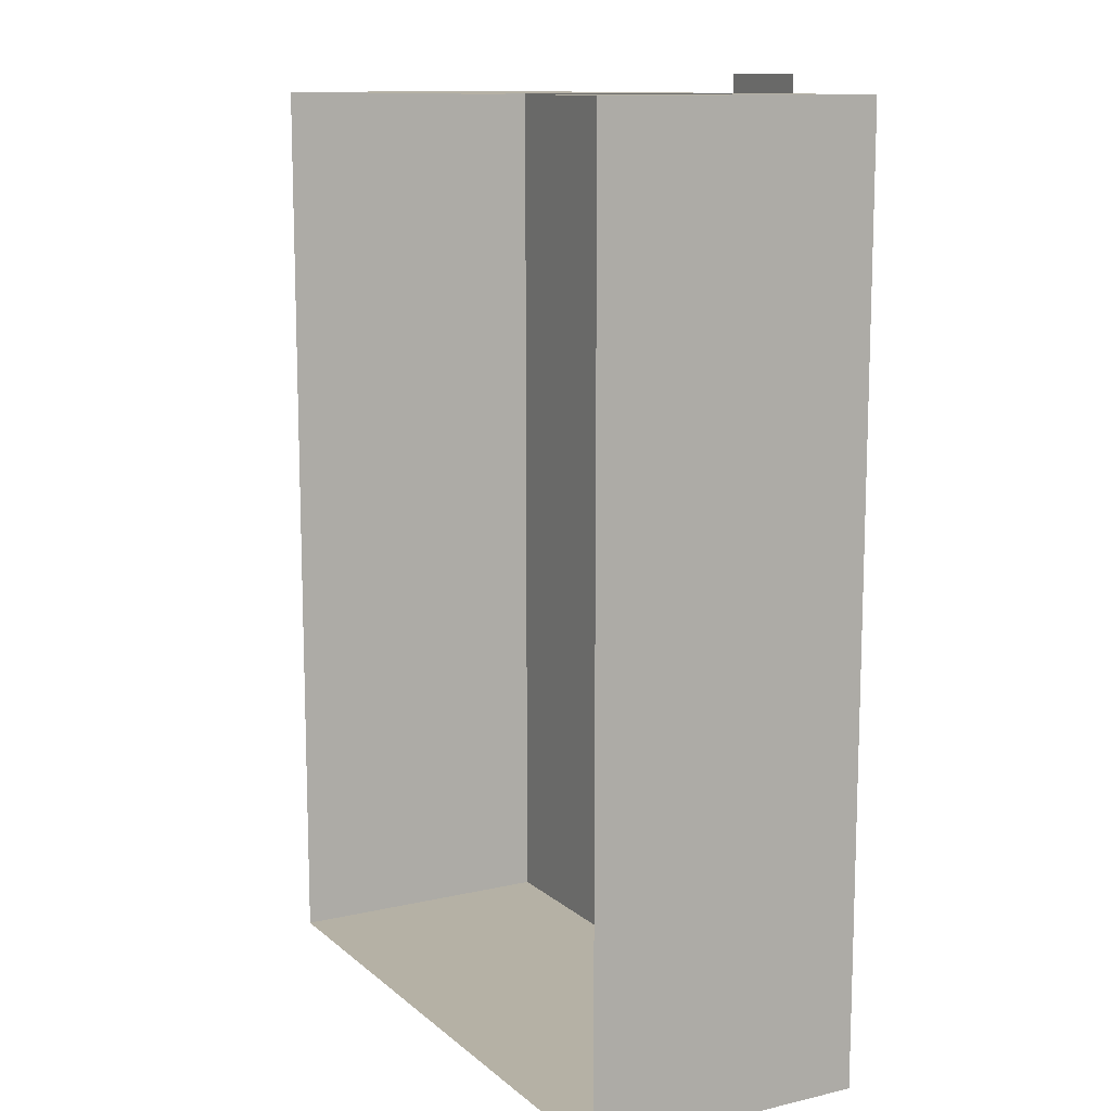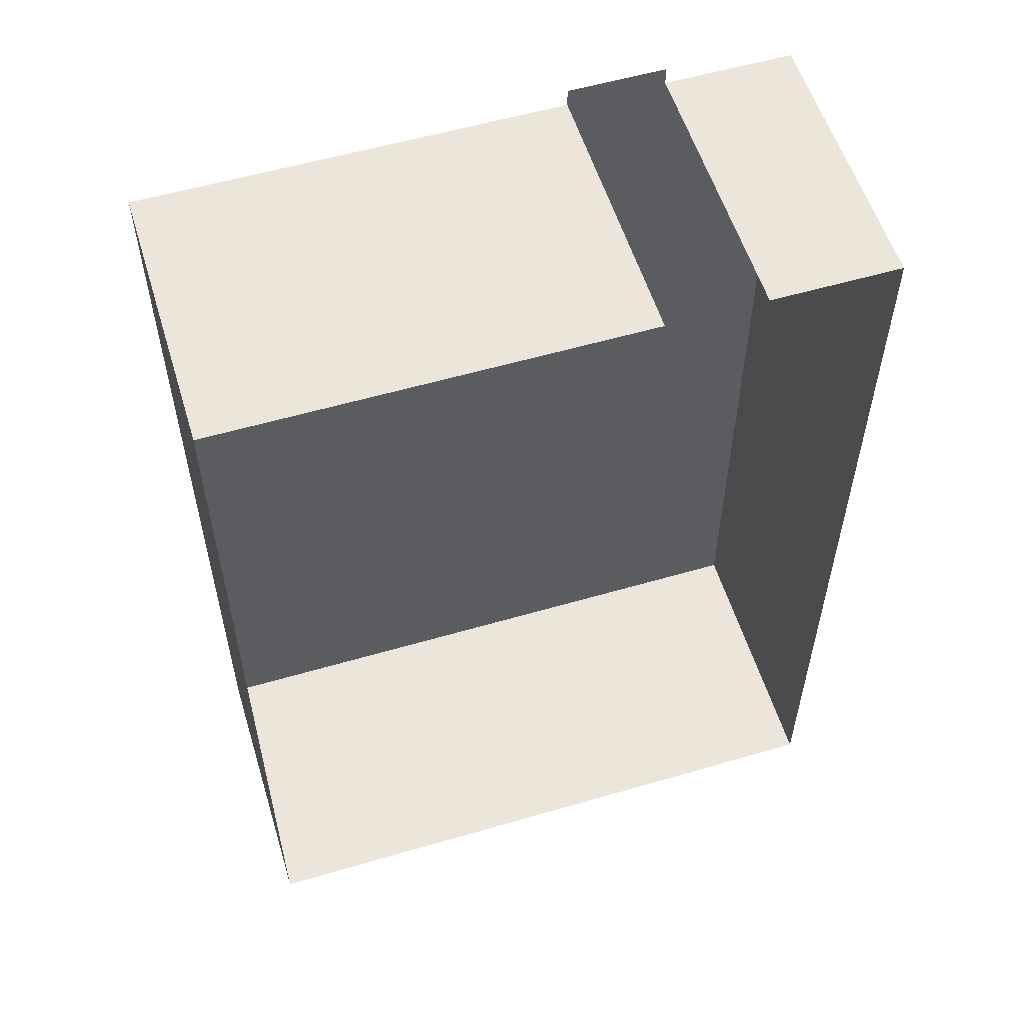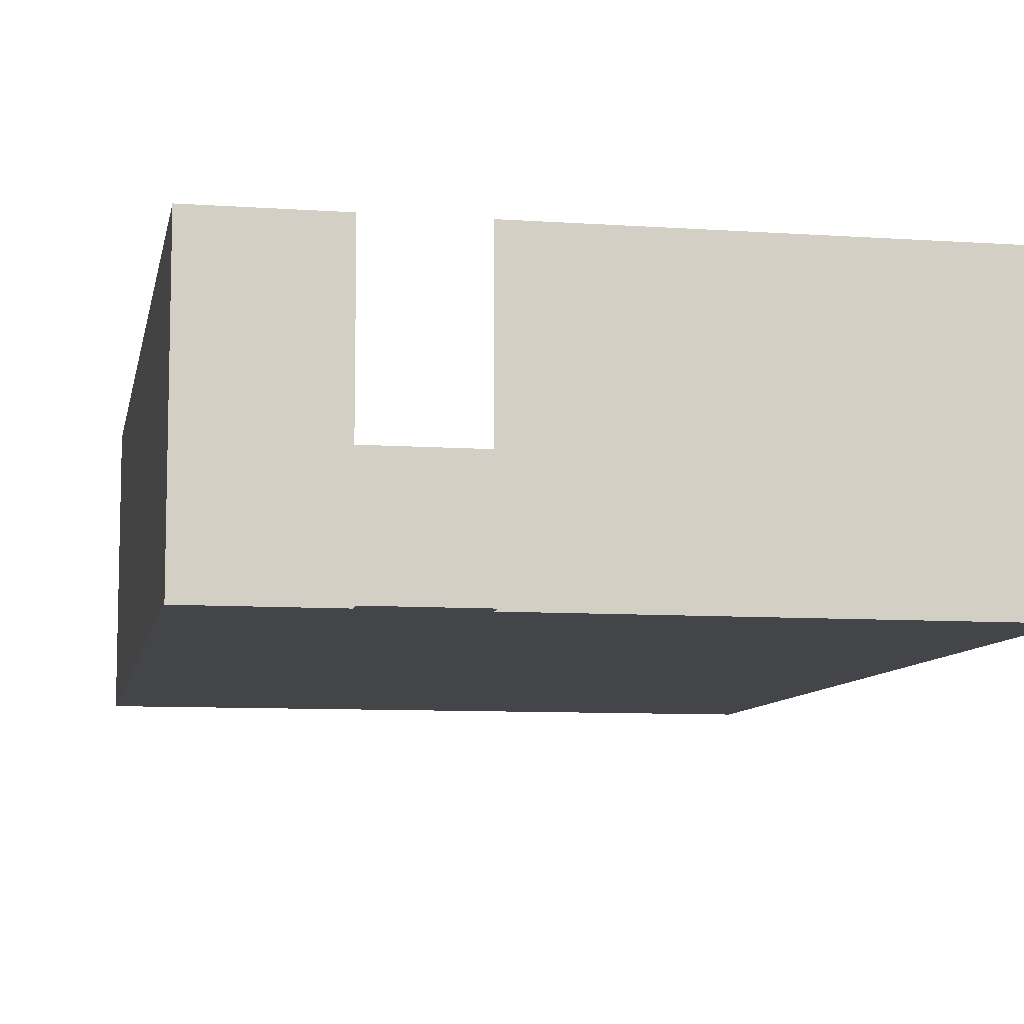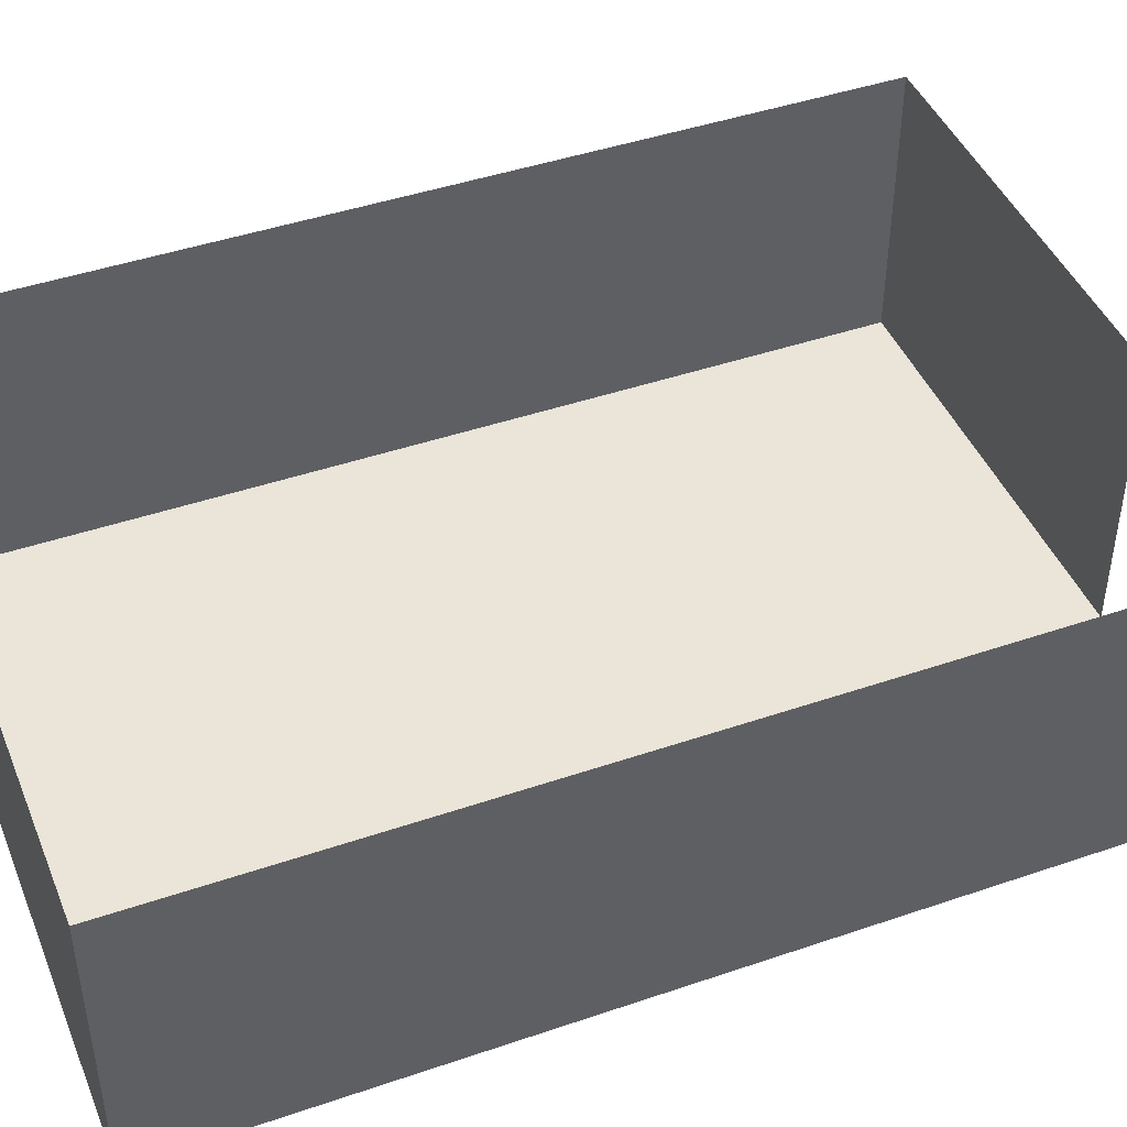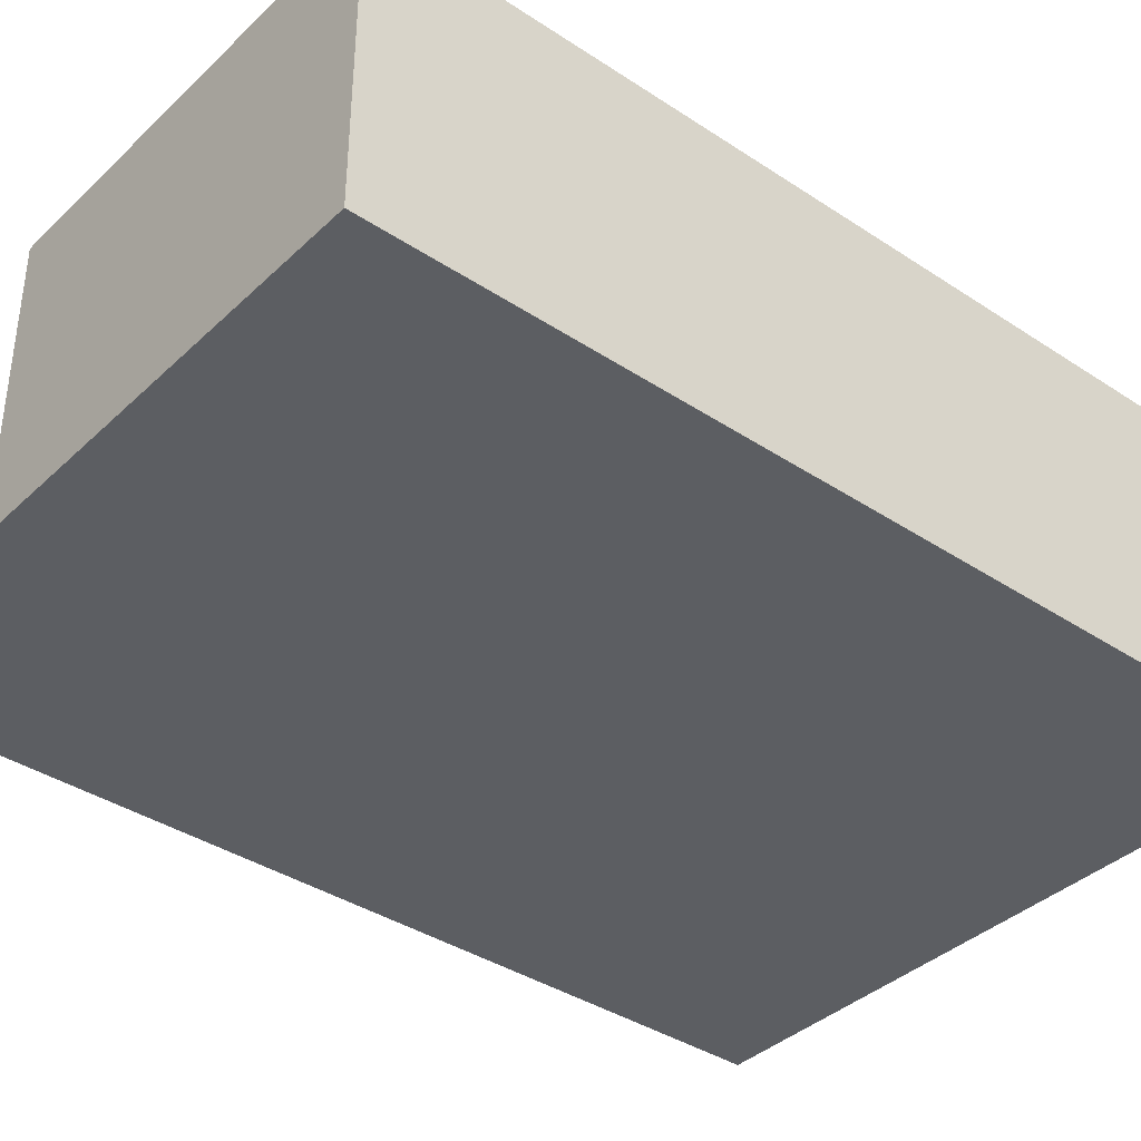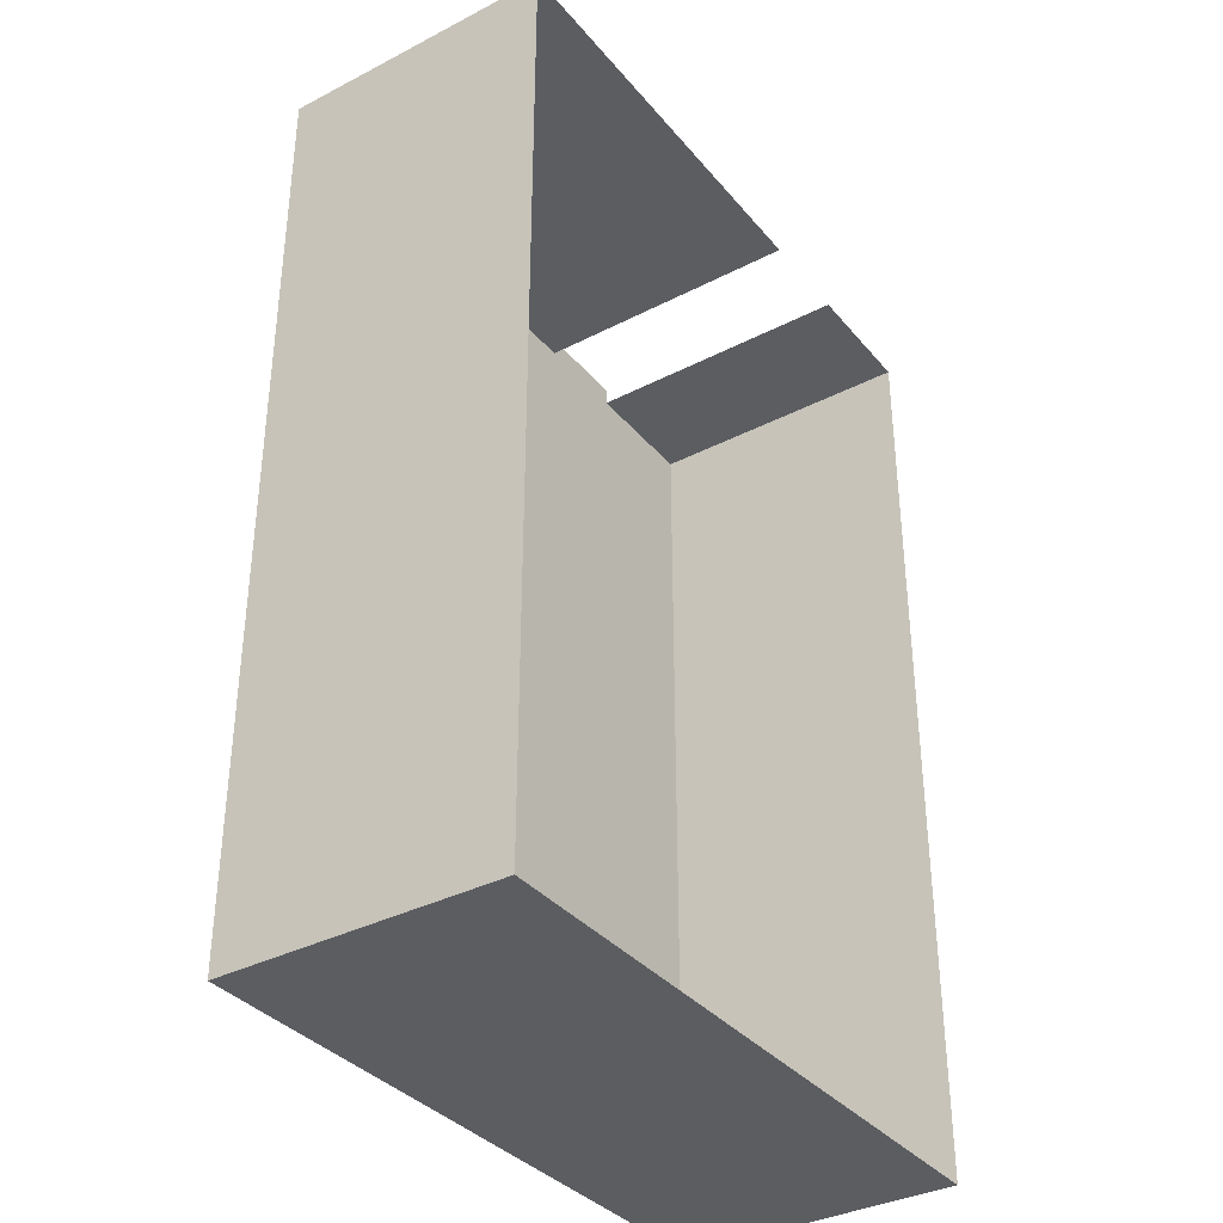
<metadata>
{"format":"obj","ext":"obj","renderer":"f3d","projection":"perspective","resolution":1024,"background":"white","views":[{"elev":11.8,"azim":-118.8,"up":"+Z"},{"elev":56.4,"azim":163.0,"up":"+Z"},{"elev":-8.6,"azim":-10.6,"up":"+Y"},{"elev":44.5,"azim":-111.7,"up":"+Y"},{"elev":-37.9,"azim":49.9,"up":"+Y"},{"elev":-35.7,"azim":124.2,"up":"+Z"}]}
</metadata>
<code>
o 3218_053
v -87.19 10.19 -1.465
v -88.13 10.19 -1.465
v -87.19 10.19 -1.637
v -88.13 10.19 -1.637
v -87.19 10.19 -10.4
v -88.13 10.19 -10.4
v -89.34 10.19 -1.637
v -89.34 10.19 -10.4
v -83.2 10.19 -1.637
v -83.2 10.19 -10.4
v -87.19 12.84 -1.637
v -88.13 12.84 -1.637
v -87.19 12.84 -10.4
v -88.13 12.84 -10.4
v -89.34 12.84 -1.637
v -89.34 12.84 -10.4
v -83.2 12.84 -1.637
v -83.2 12.84 -10.4
f 2 1 3 4
f 4 3 5 6
f 4 6 8 7
f 5 3 9 10
f 5 10 18 13
f 9 3 11 17
f 6 5 13 14
f 7 8 16 15
f 4 7 15 12
f 8 6 14 16
f 10 9 17 18

</code>
